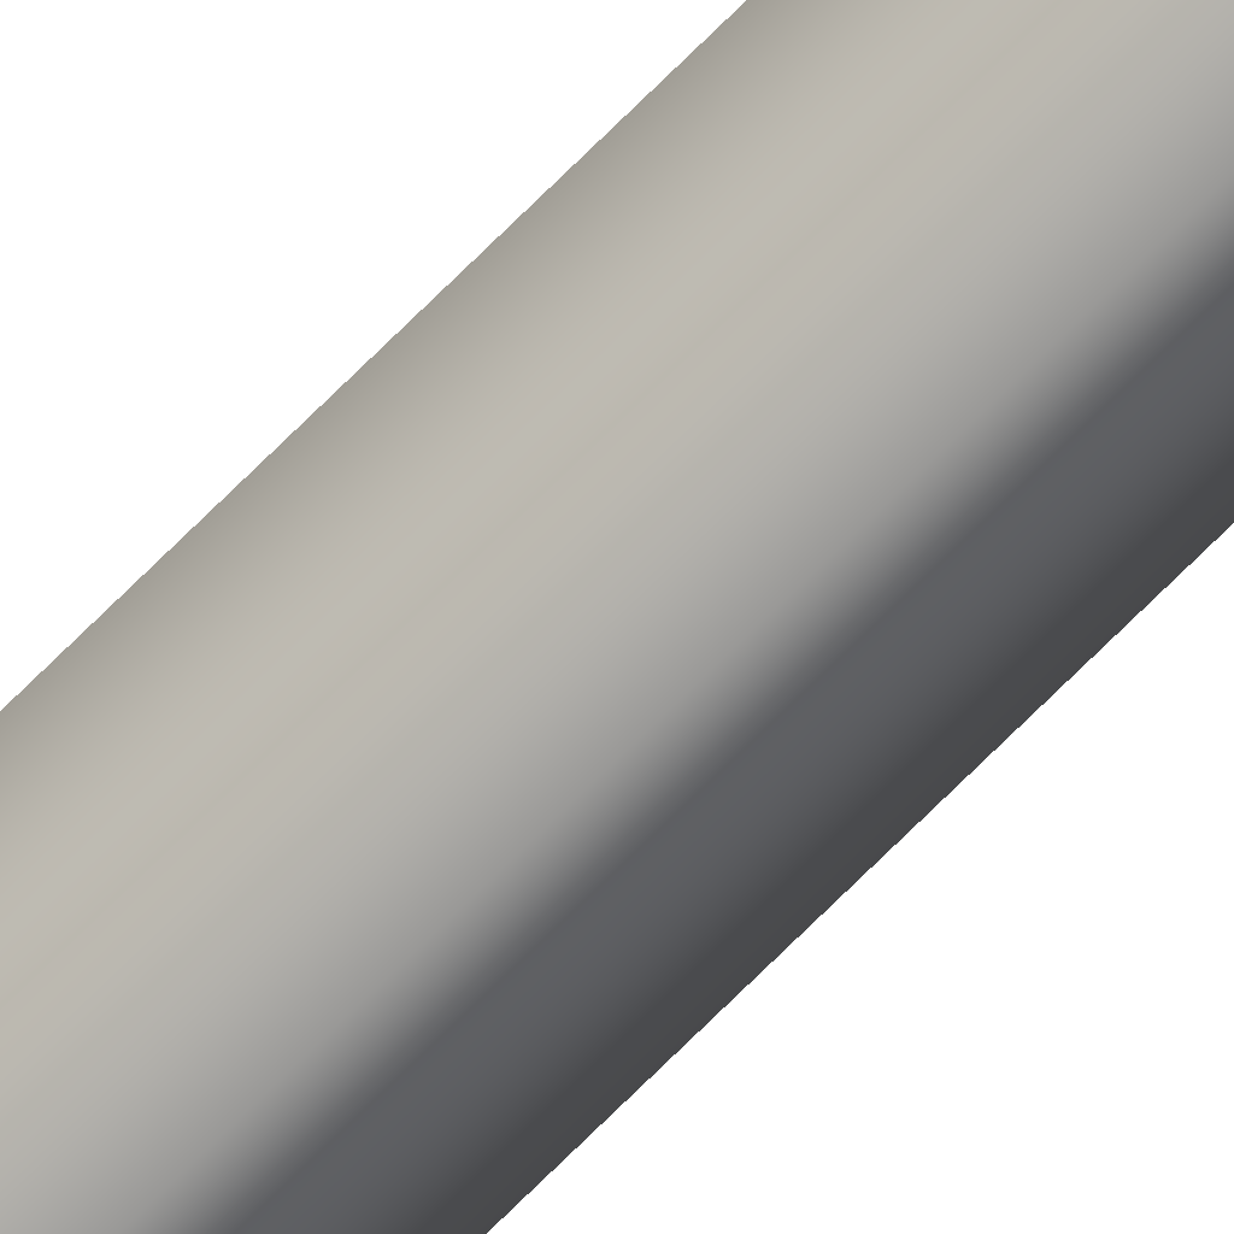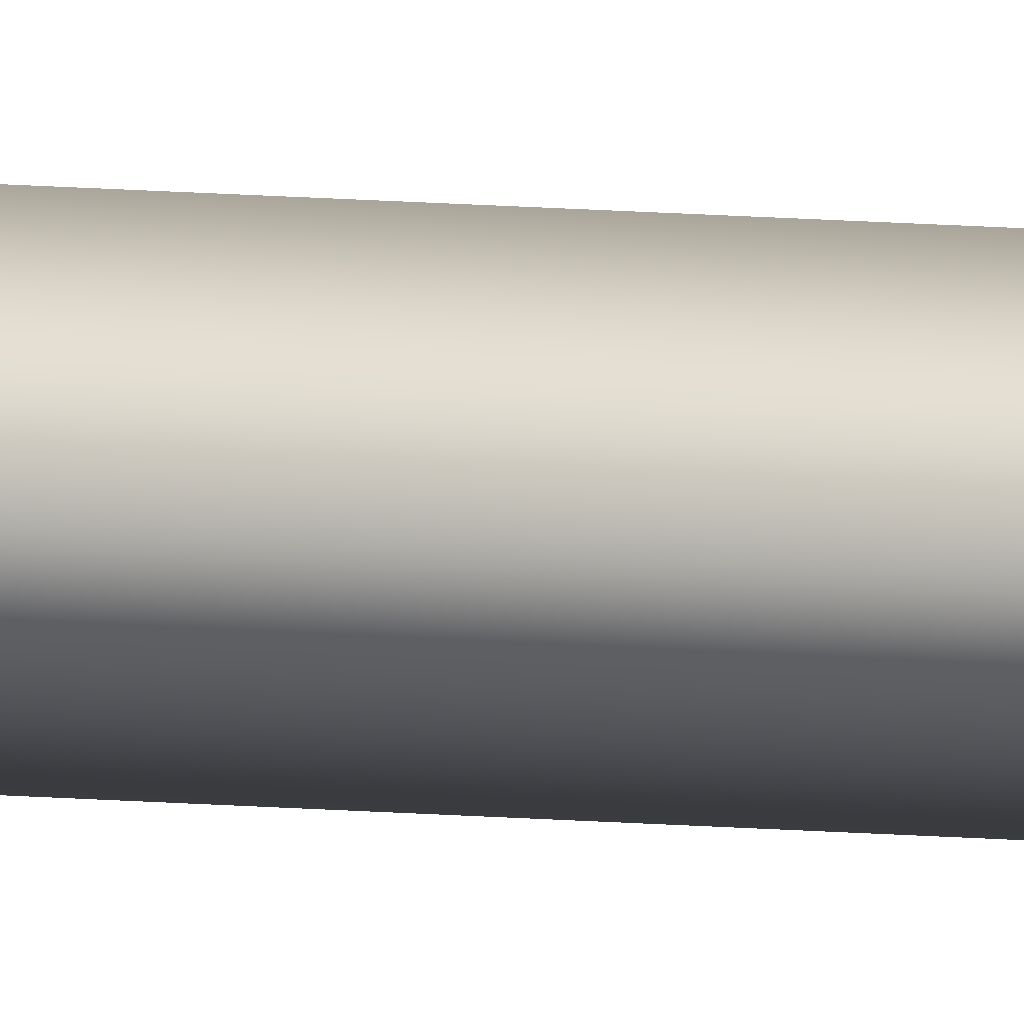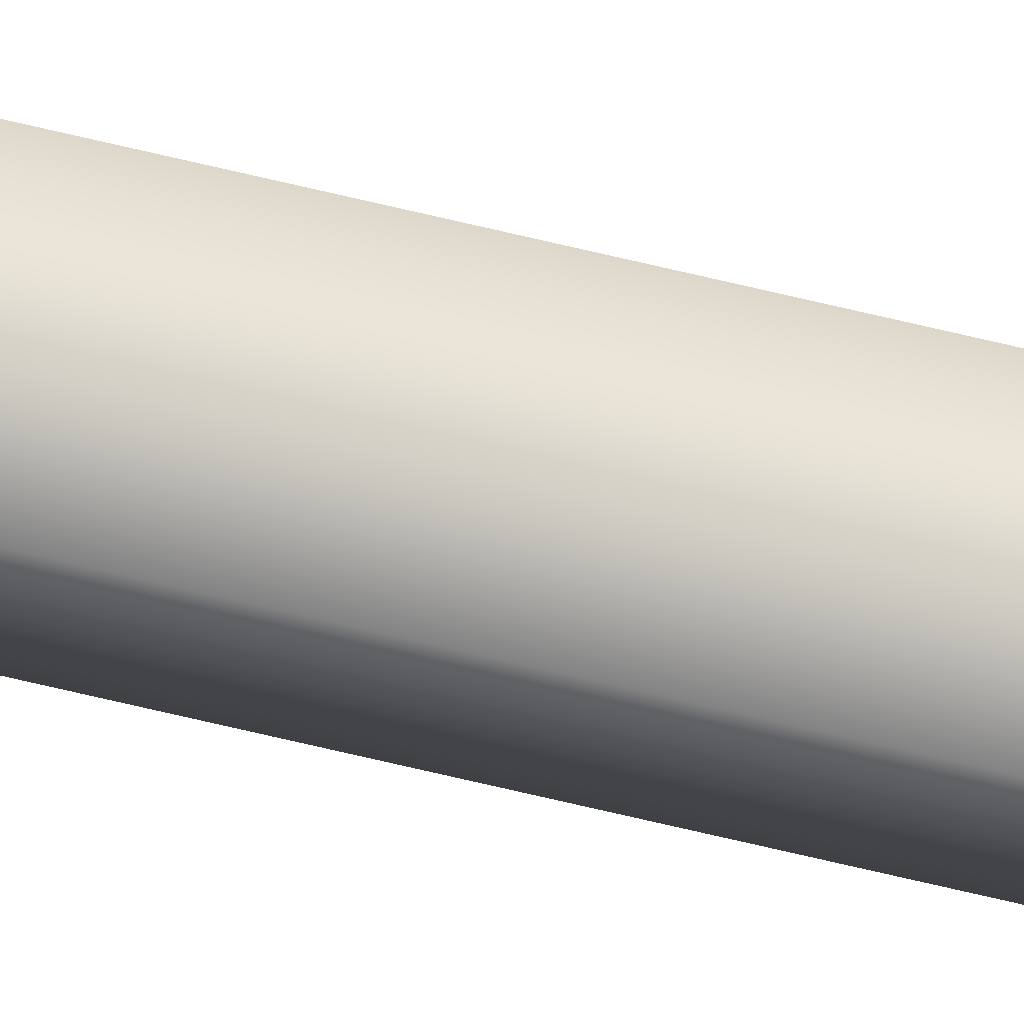
<metadata>
{"format":"obj","ext":"obj","renderer":"f3d","projection":"perspective","resolution":1024,"background":"white","views":[{"elev":-69.8,"azim":-44.6,"up":"+Z"},{"elev":8.9,"azim":105.7,"up":"+Z"},{"elev":-59.4,"azim":75.4,"up":"+Z"}]}
</metadata>
<code>
v -22.27 46.75 -136.4
v -22.27 55.67 -136.4
v -22.24 46.75 -136.4
v -22.24 55.67 -136.4
v -22.3 55.67 -136.4
v -22.27 55.67 -136.4
v -22.27 46.75 -136.4
v -22.3 46.75 -136.4
f 1 2 3
f 3 2 4
f 5 6 2
f 2 6 4
f 3 4 7
f 7 4 6
f 8 5 1
f 1 5 2
f 8 1 7
f 7 1 3
f 7 6 8
f 8 6 5

</code>
